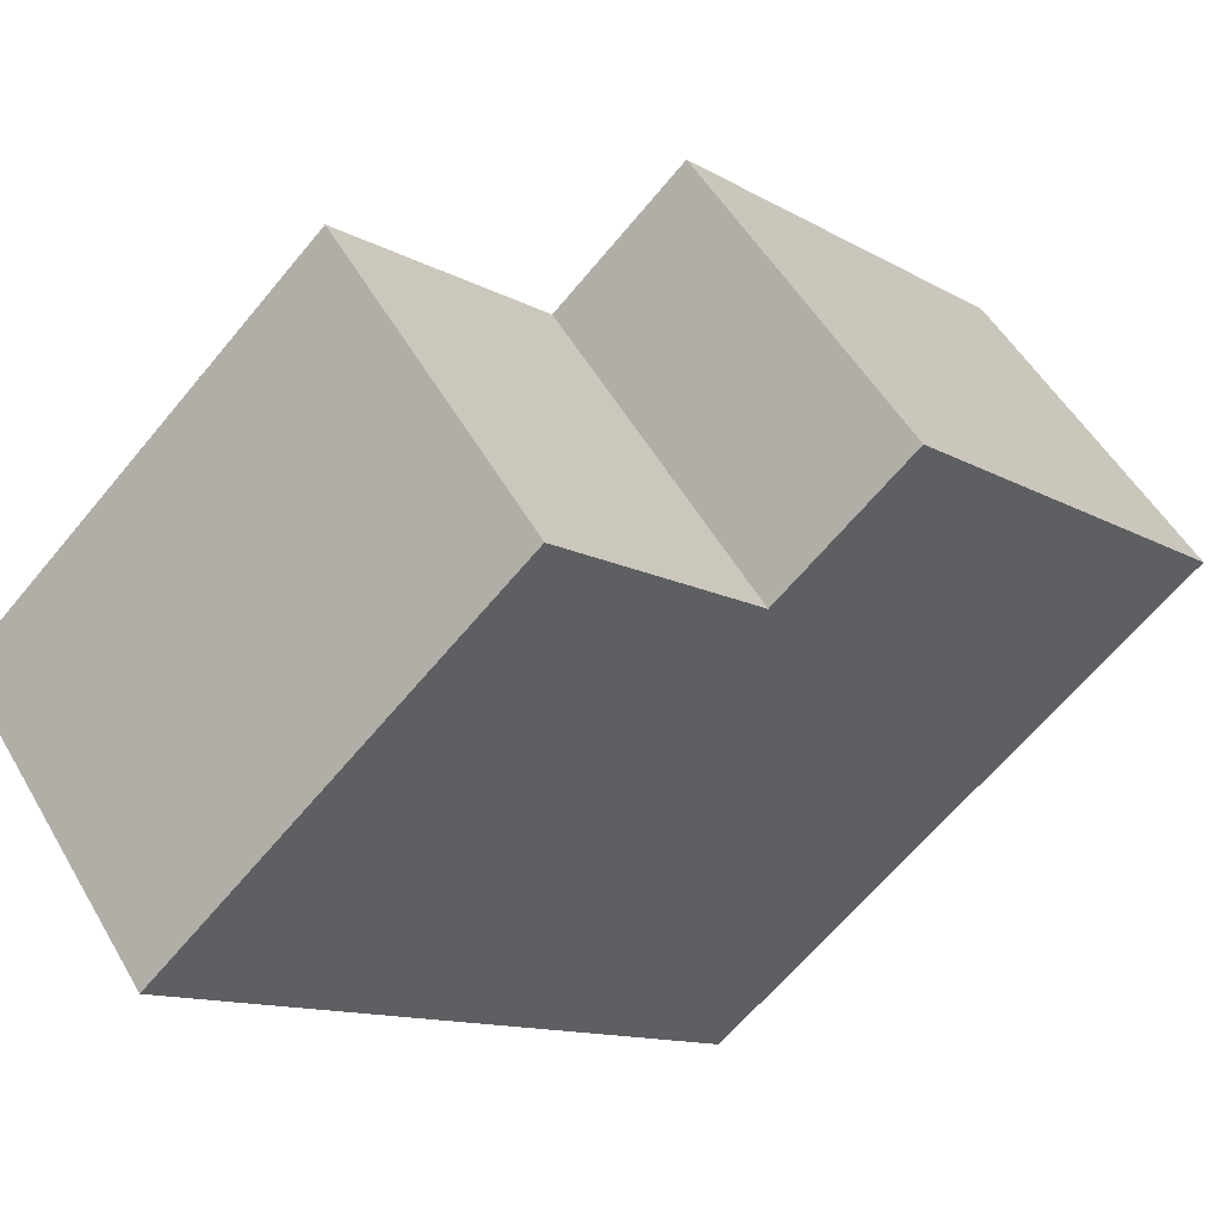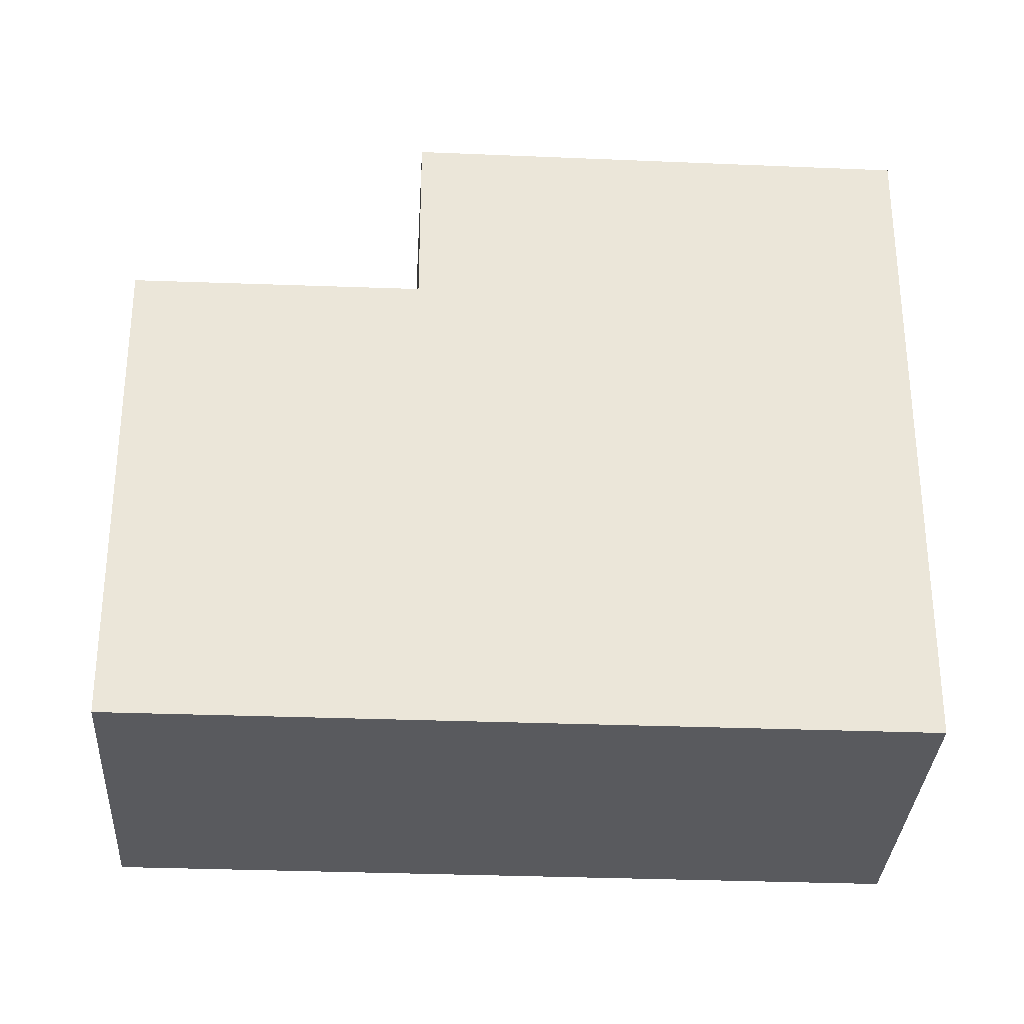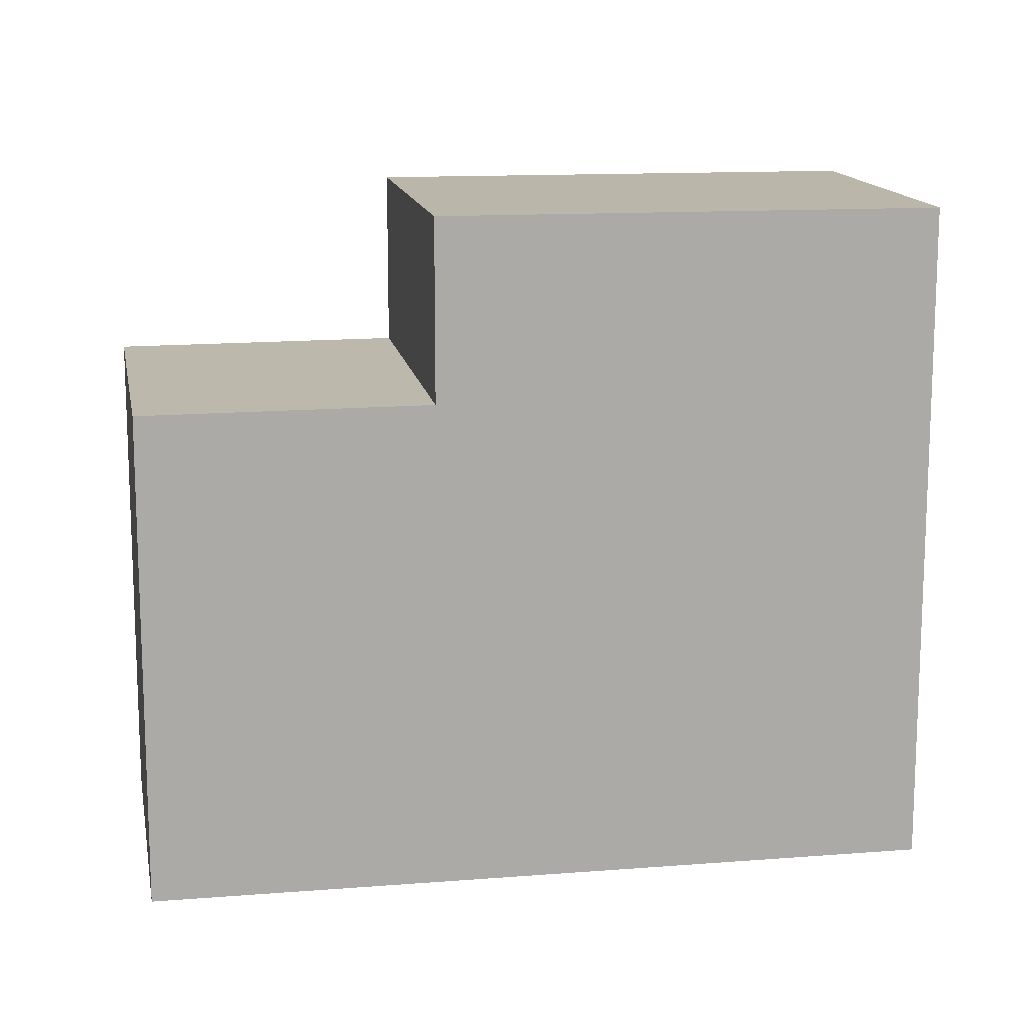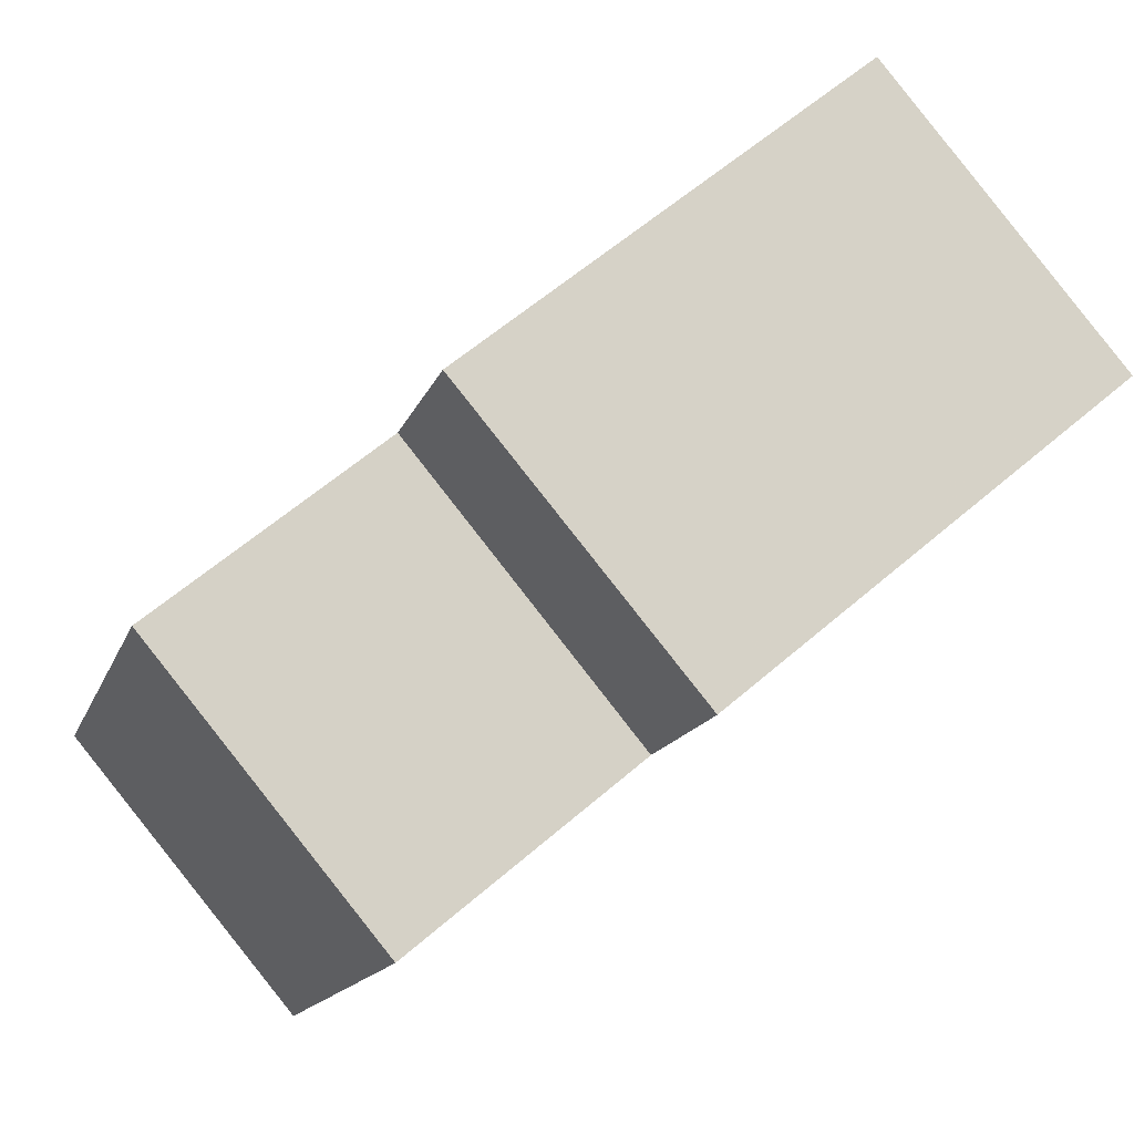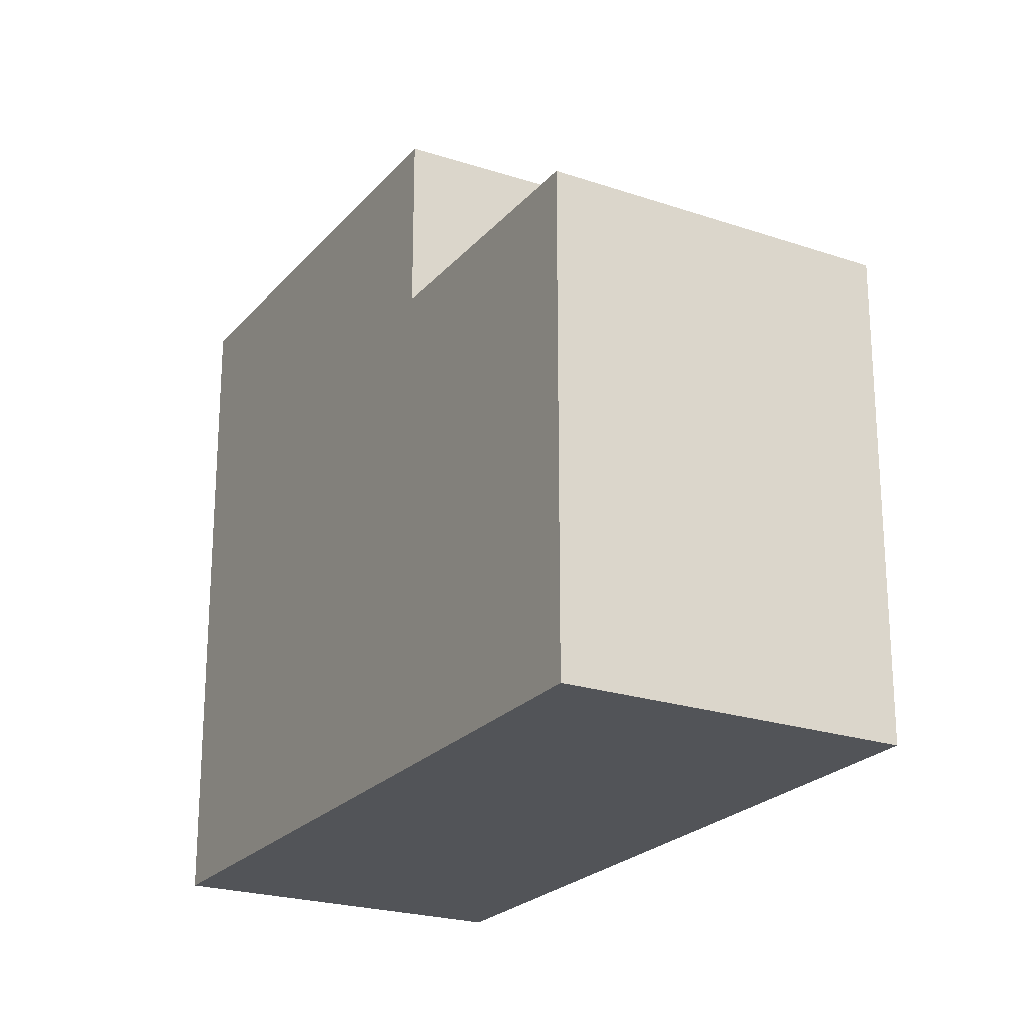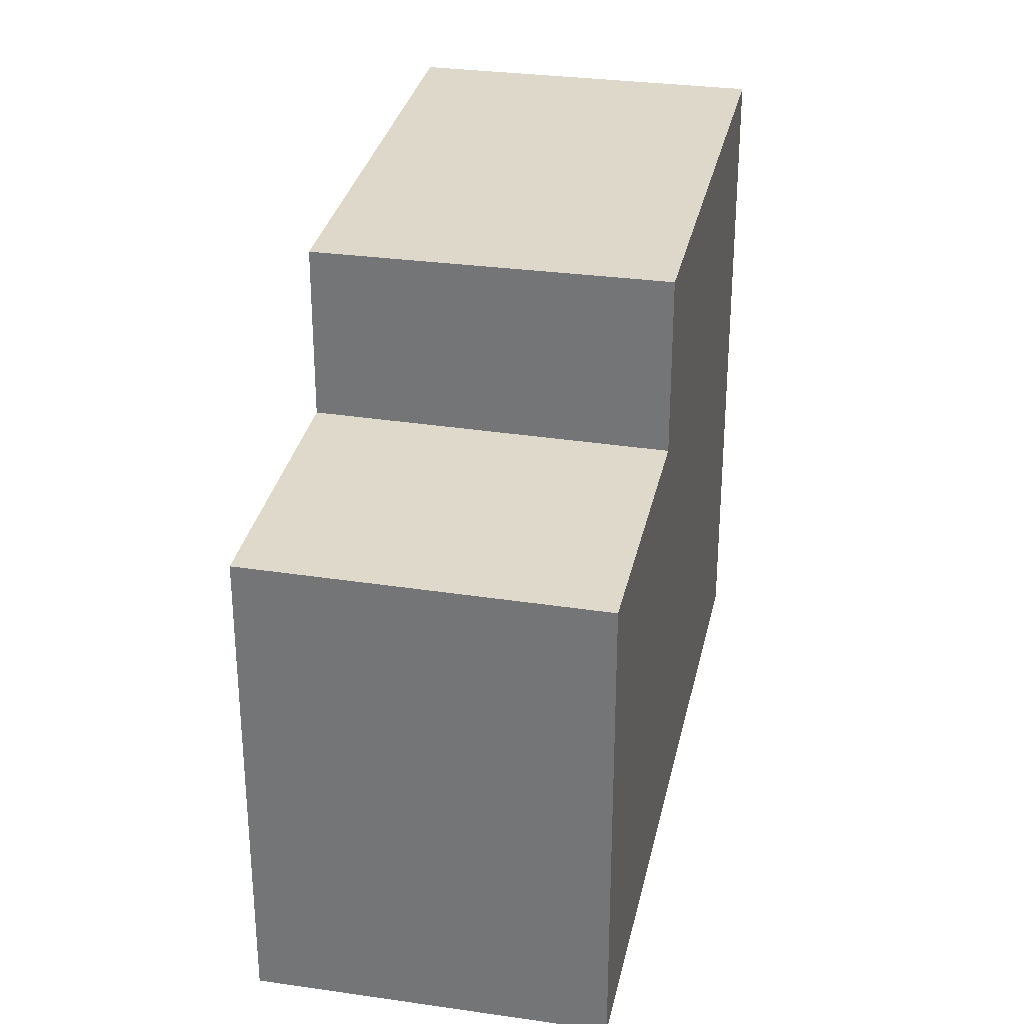
<metadata>
{"format":"obj","ext":"obj","renderer":"f3d","projection":"perspective","resolution":1024,"background":"white","views":[{"elev":-64.4,"azim":-39.6,"up":"+Y"},{"elev":-31.7,"azim":36.7,"up":"+Z"},{"elev":14.3,"azim":29.9,"up":"+Z"},{"elev":-14.5,"azim":-15.3,"up":"+Y"},{"elev":-22.9,"azim":-79.6,"up":"+Z"},{"elev":31.5,"azim":-38.3,"up":"+Z"}]}
</metadata>
<code>
v -1947 -1179 10.23
v -1951 -1175 10.19
v -1956 -1186 7.497
v -1960 -1182 7.538
v -1948 -1178 10.23
v -1951 -1175 10.2
v -1948 -1178 10.23
v -1947 -1179 10.24
v -1957 -1179 10.23
v -1953 -1183 10.27
v -1953 -1184 10.27
v -1955 -1178 10.22
v -1951 -1175 10.2
v -1953 -1184 10.27
v -1957 -1179 10.23
v -1957 -1186 7.5
v -1957 -1179 7.547
v -1953 -1183 7.509
v -1953 -1184 7.505
v -1953 -1184 7.505
v -1957 -1179 7.547
v -1953 -1183 7.509
v -1953 -1183 10.27
v -1951 -1175 10.19
v -1957 -1186 7.5
v -1956 -1186 7.497
v -1960 -1182 7.538
v -1947 -1179 10.24
v -1947 -1179 10.23
v -1947 -1179 1.776e-15
v -1947 -1179 0
v -1951 -1175 10.19
v -1951 -1175 10.19
v -1951 -1175 1.776e-15
v -1951 -1175 0
v -1957 -1186 7.5
v -1956 -1186 7.497
v -1956 -1186 0
v -1957 -1186 8.882e-16
v -1960 -1182 7.538
v -1960 -1182 7.538
v -1960 -1182 0
v -1960 -1182 0
v -1947 -1179 10.23
v -1948 -1178 10.23
v -1948 -1178 0
v -1947 -1179 1.776e-15
v -1951 -1175 10.19
v -1951 -1175 10.2
v -1951 -1175 0
v -1951 -1175 1.776e-15
v -1953 -1184 10.27
v -1947 -1179 10.24
v -1947 -1179 0
v -1953 -1184 0
v -1955 -1178 10.22
v -1957 -1179 10.23
v -1957 -1179 0
v -1955 -1178 0
v -1951 -1175 10.2
v -1955 -1178 10.22
v -1955 -1178 0
v -1951 -1175 0
v -1960 -1182 7.538
v -1957 -1186 7.5
v -1957 -1186 8.882e-16
v -1960 -1182 0
v -1956 -1186 7.497
v -1953 -1184 7.505
v -1953 -1184 0
v -1956 -1186 0
v -1948 -1178 10.23
v -1951 -1175 10.19
v -1951 -1175 0
v -1948 -1178 0
v -1956 -1186 7.497
v -1956 -1186 7.497
v -1956 -1186 0
v -1956 -1186 0
v -1957 -1179 7.547
v -1960 -1182 7.538
v -1960 -1182 0
v -1957 -1179 0
v -1947 -1179 0
v -1956 -1186 0
v -1960 -1182 0
v -1951 -1175 0
f 26 3 16 25
f 24 5 7 13
f 7 5 1 8
f 13 7 10 9 12
f 10 7 8 11
f 12 6 13
f 25 16 4 27
f 23 15 21 22
f 22 20 14 23
f 13 6 2 24
f 25 18 19 26
f 27 17 18 25
f 29 30 31 28
f 33 34 35 32
f 37 38 39 36
f 41 42 43 40
f 45 46 47 44
f 49 50 51 48
f 53 54 55 52
f 57 58 59 56
f 61 62 63 60
f 65 66 67 64
f 69 70 71 68
f 73 74 75 72
f 77 78 79 76
f 81 82 83 80
f 85 86 87 84

</code>
